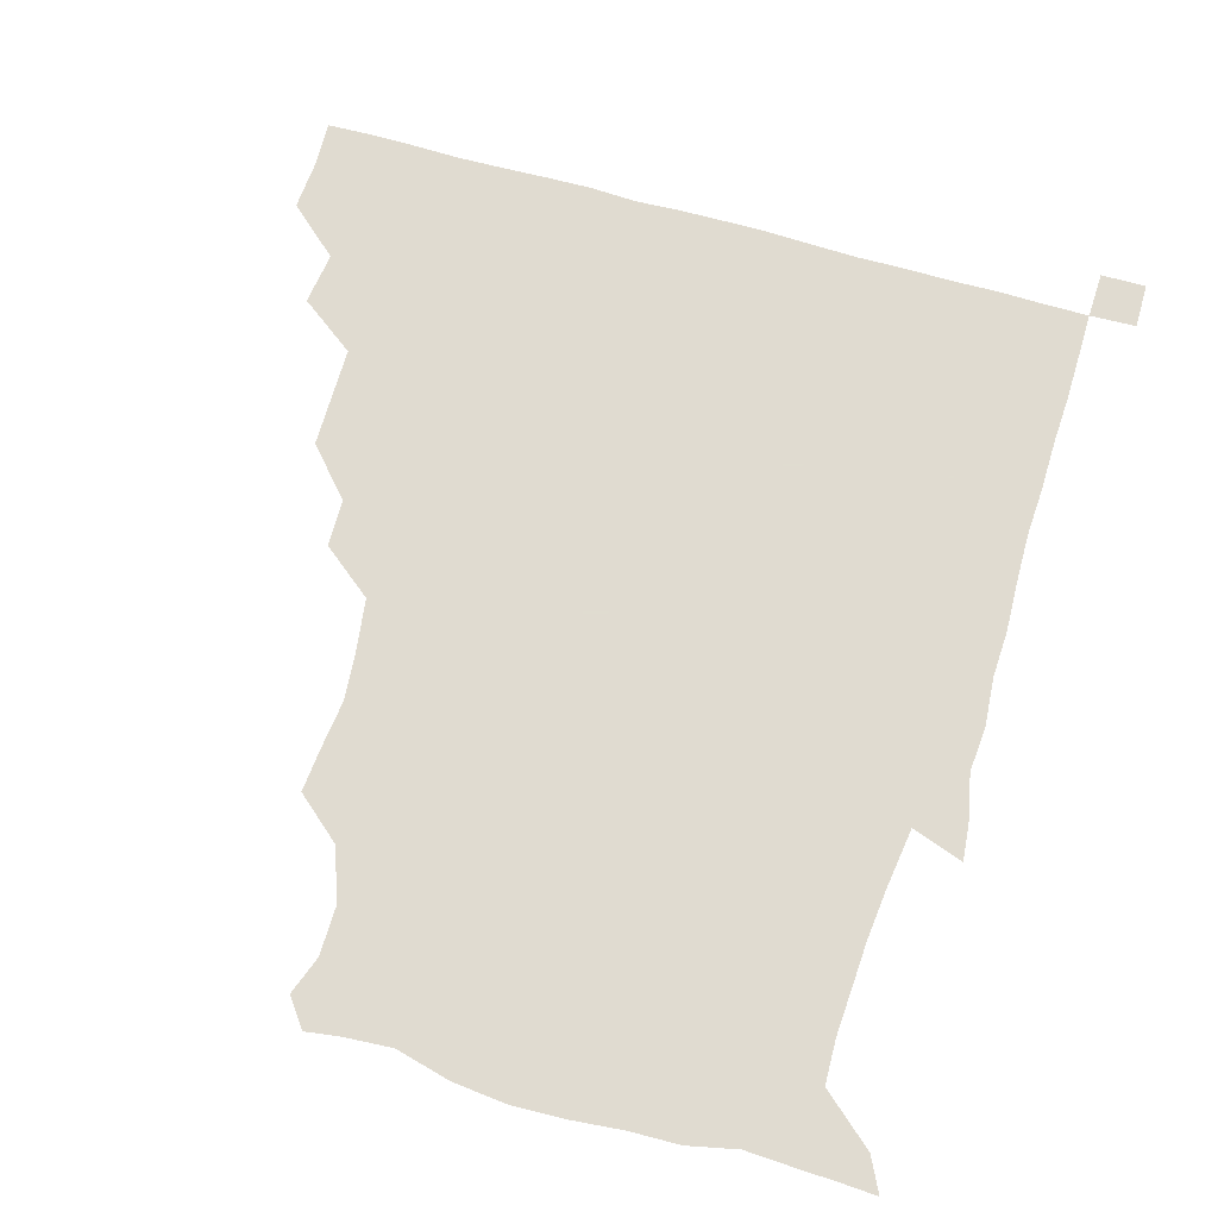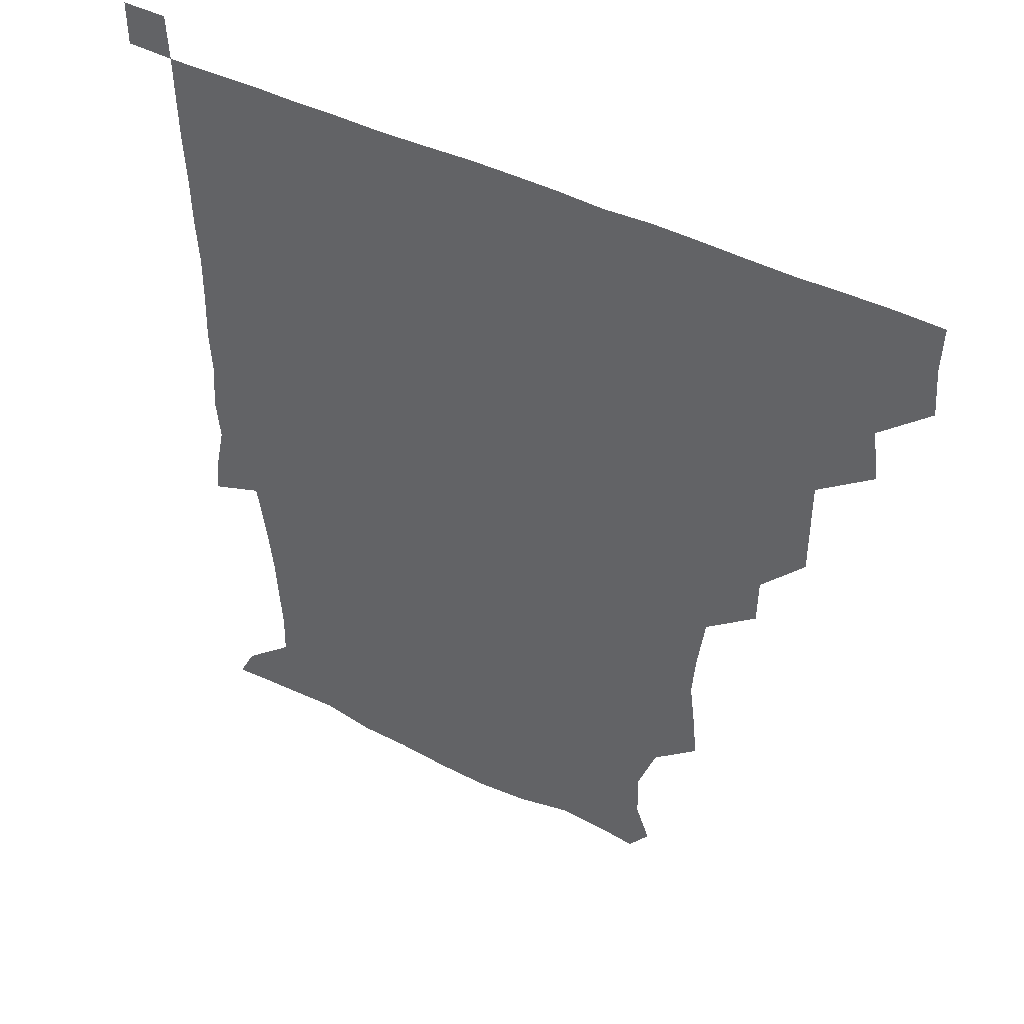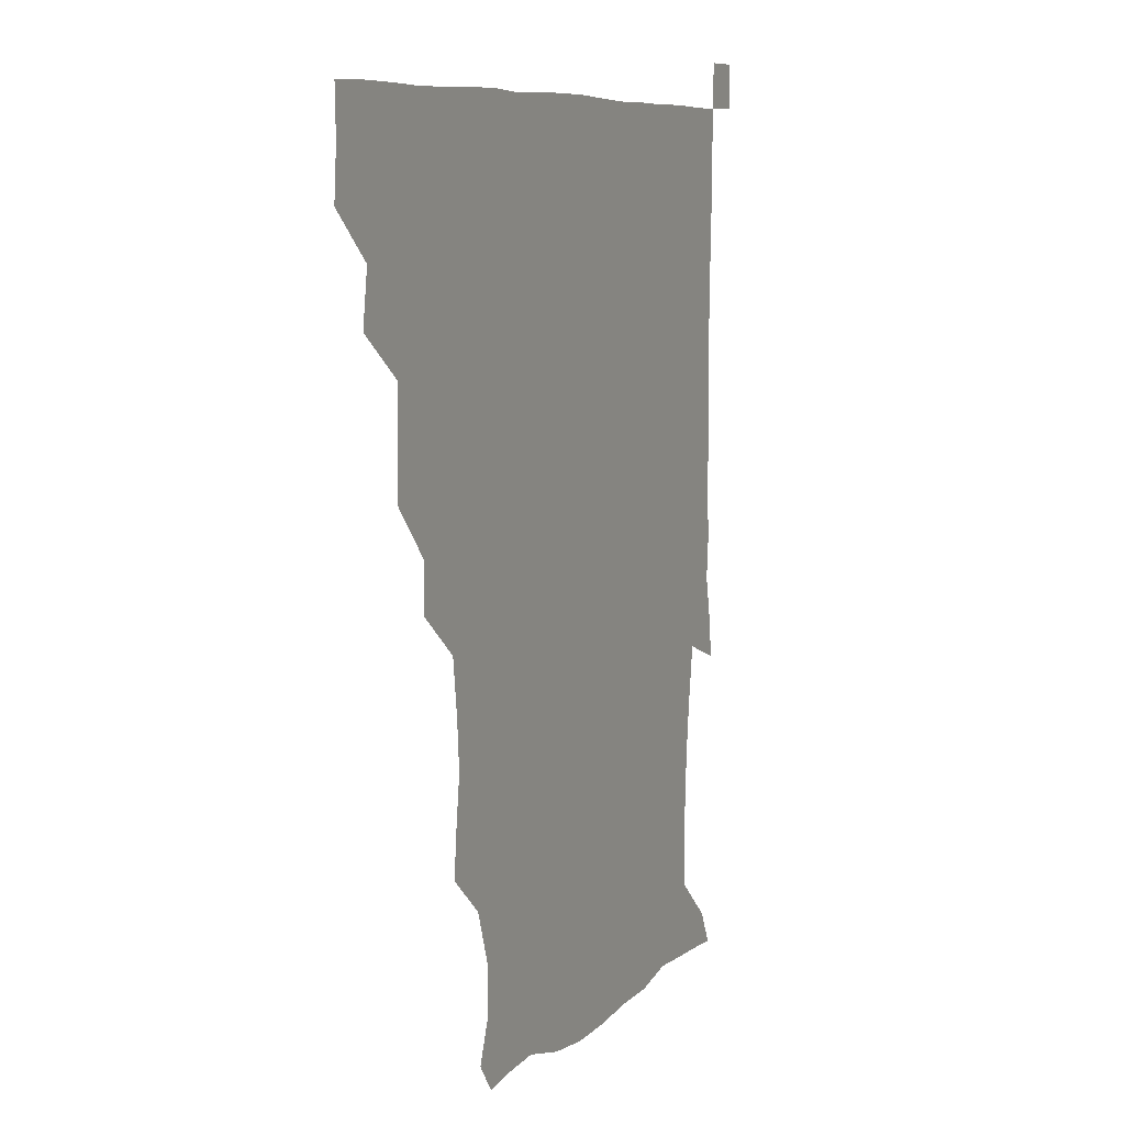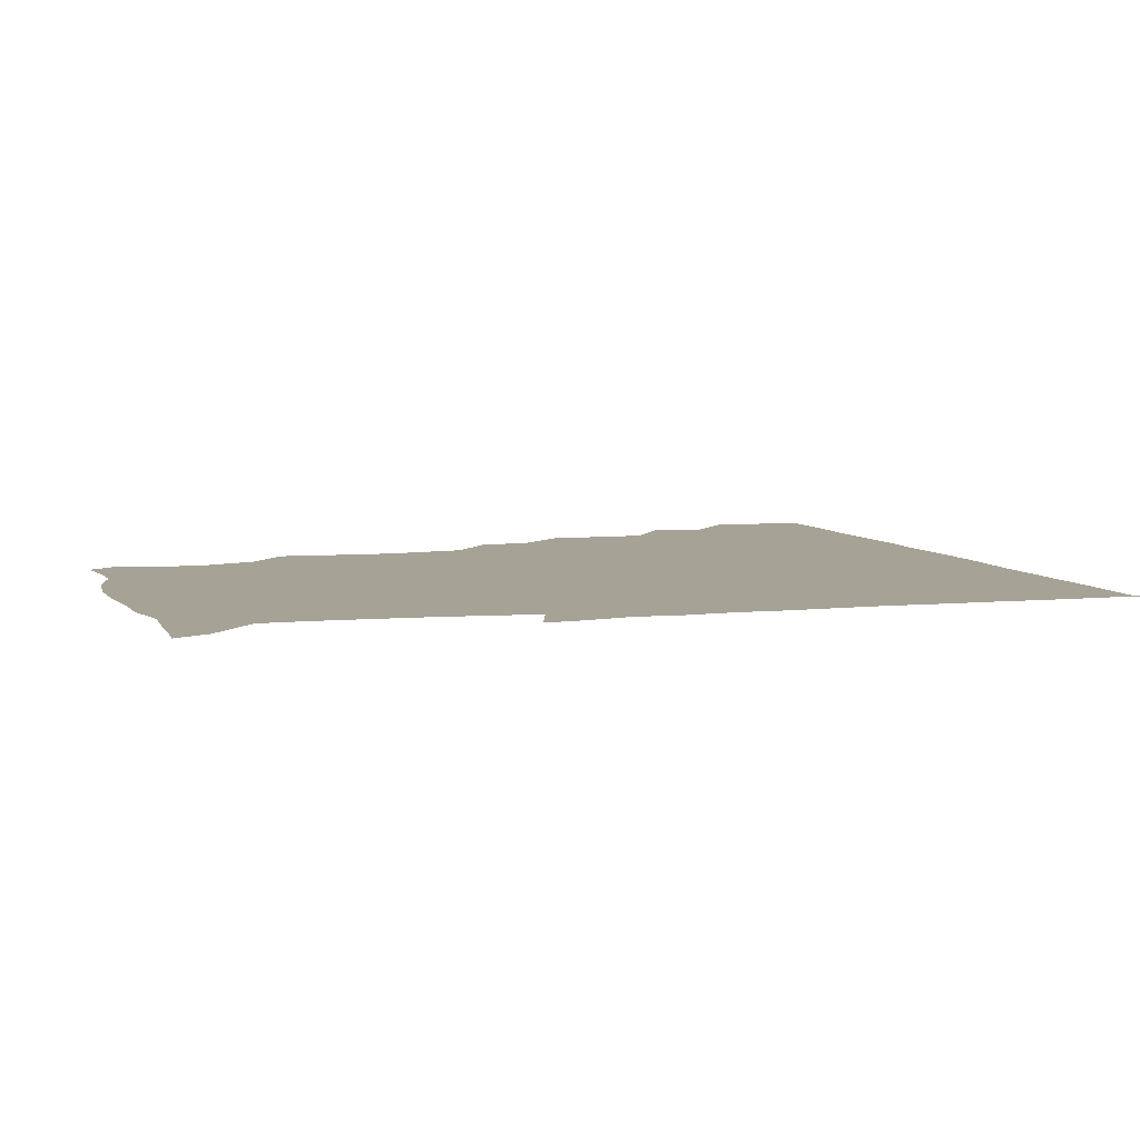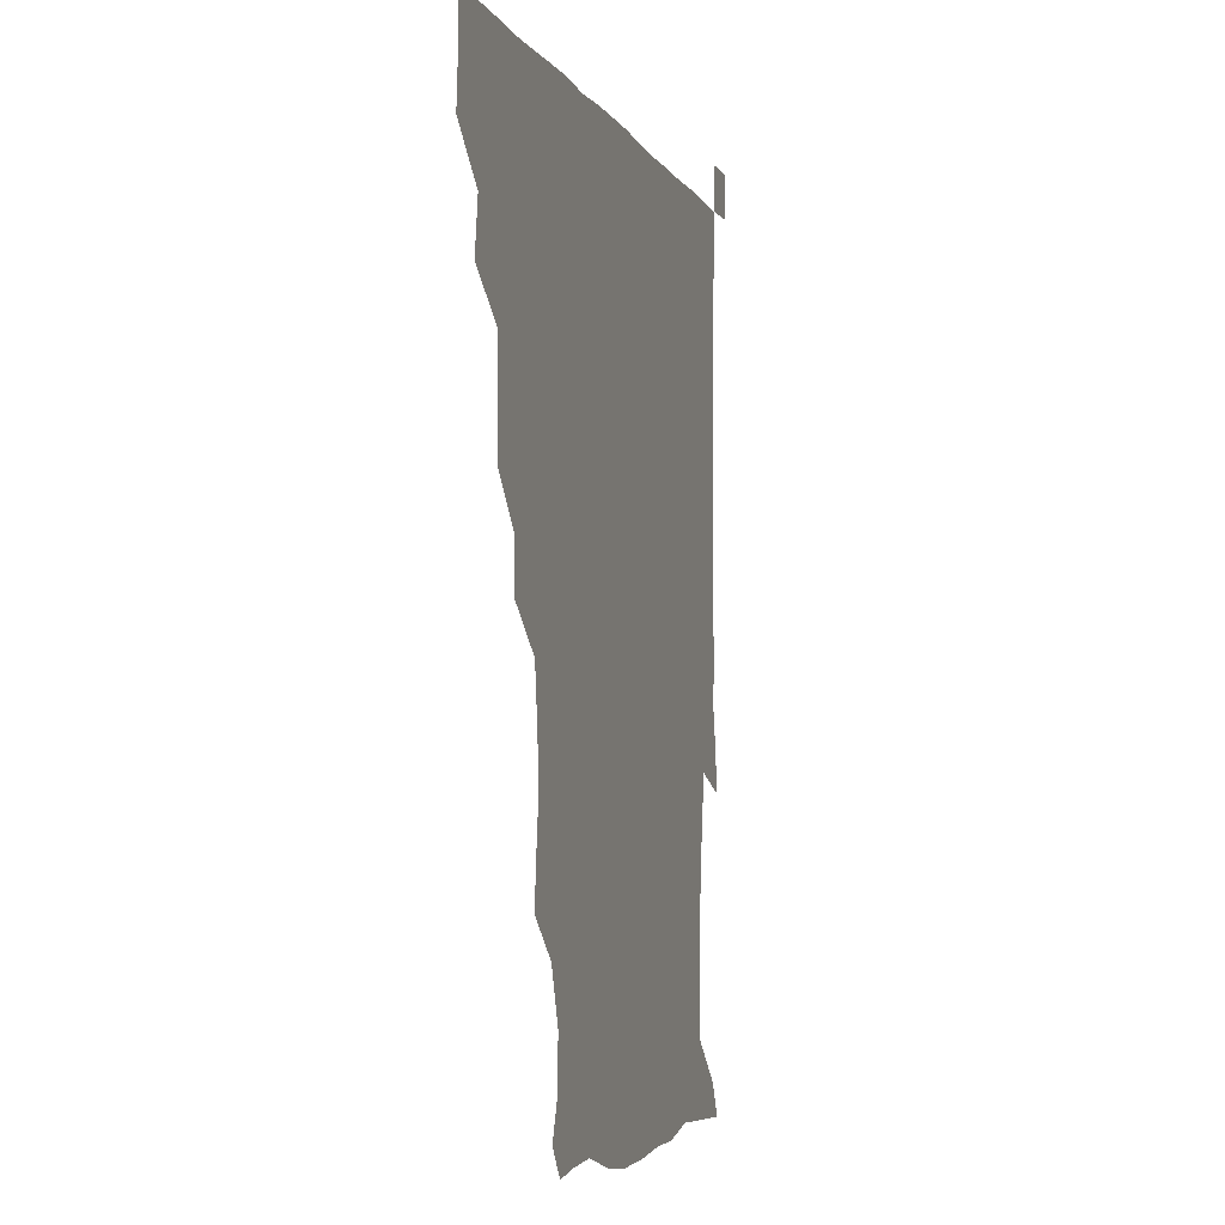
<metadata>
{"format":"obj","ext":"obj","renderer":"f3d","projection":"perspective","resolution":1024,"background":"white","views":[{"elev":69.8,"azim":15.8,"up":"+Z"},{"elev":45.5,"azim":-150.4,"up":"+Y"},{"elev":8.0,"azim":-65.3,"up":"+Y"},{"elev":6.3,"azim":71.7,"up":"+Z"},{"elev":-4.4,"azim":-74.4,"up":"+Y"}]}
</metadata>
<code>
v 435.4 404.7 0
v 436.7 420.8 0
v 436.3 435.9 0
v 449.4 373 0
v 451.8 390.2 0
v 451.4 405.9 0
v 451.3 420.9 0
v 451.1 436.3 0
v 467.4 326.3 0
v 467.5 341.4 0
v 467.5 359.6 0
v 466.9 376.3 0
v 467.1 391.4 0
v 466.4 406.1 0
v 466.1 421.1 0
v 465.9 436.2 0
v 481.8 294.9 0
v 481.6 310.6 0
v 482.2 329.6 0
v 481.9 345.3 0
v 482.4 362.2 0
v 482 376.8 0
v 481.6 391.4 0
v 481.4 406.1 0
v 481.3 420.9 0
v 481.2 435.9 0
v 498.5 217.8 0
v 499.9 232.2 0
v 501.9 248.1 0
v 500.8 263.3 0
v 498.4 281.6 0
v 496.6 299.6 0
v 498.5 318.3 0
v 497.5 332.5 0
v 496.7 346.4 0
v 496.8 361.9 0
v 496.6 376.6 0
v 496.3 391.2 0
v 496.1 406 0
v 496.1 420.9 0
v 496.2 436.2 0
v 514.2 159.1 0
v 518.9 171.7 0
v 519.2 188 0
v 513.2 205.2 0
v 515.4 225 0
v 513.9 239.5 0
v 514 255.1 0
v 512.9 271 0
v 512.2 286 0
v 511.7 300.5 0
v 512.2 318.2 0
v 511.6 331.8 0
v 511.8 347.1 0
v 511.3 361.4 0
v 511.5 376.4 0
v 511.1 391.1 0
v 511.1 405.9 0
v 511 420.5 0
v 511.1 436.7 0
v 521.1 149.8 0
v 526.9 163.3 0
v 529.7 177.7 0
v 528.6 194.2 0
v 527 210.7 0
v 529.5 228.8 0
v 528.1 243 0
v 527.5 256.3 0
v 526.4 270.6 0
v 526.3 286.5 0
v 527 302.6 0
v 526.6 317.3 0
v 526.5 331.9 0
v 526.6 347.1 0
v 526.4 361.5 0
v 526.8 376.5 0
v 526.2 391.1 0
v 526.1 406.1 0
v 525.9 421.3 0
v 525.7 436.9 0
v 532.8 151.4 0
v 540.8 166.4 0
v 543.3 184 0
v 541.9 197 0
v 542.3 211.1 0
v 542.4 230.6 0
v 542.4 243.2 0
v 542.5 258.9 0
v 541.4 271.5 0
v 541.5 287 0
v 541.7 302.8 0
v 541.4 317.4 0
v 541.6 332.2 0
v 541.4 346.8 0
v 541.6 361.8 0
v 541.3 376.3 0
v 541.2 391 0
v 541.5 405.7 0
v 541.3 420.6 0
v 540.9 436.1 0
v 548.2 152.4 0
v 557.1 168.4 0
v 557.2 182.5 0
v 555.6 197.5 0
v 557.5 213.5 0
v 556.7 228.2 0
v 556.5 243.5 0
v 556.6 257.9 0
v 556.2 272.7 0
v 556.5 288 0
v 556.8 303.1 0
v 556.2 315.9 0
v 556.3 332.2 0
v 556.5 347.2 0
v 556.4 361.6 0
v 555.9 376.1 0
v 556.3 391 0
v 556.4 405.7 0
v 556.2 420.5 0
v 555.8 436.8 0
v 566.2 147.7 0
v 571.2 168.6 0
v 572 184.1 0
v 571.9 195.6 0
v 570.8 213.6 0
v 572 227.3 0
v 571 241.8 0
v 571.3 256.6 0
v 571 270.6 0
v 570.8 286.1 0
v 570.9 302.3 0
v 571.5 317.9 0
v 571.1 331.4 0
v 571.1 346.5 0
v 571.4 361.6 0
v 571.2 376 0
v 571.6 391 0
v 571.6 405.4 0
v 571 421 0
v 570.5 437 0
v 583.7 145.8 0
v 585.2 168.3 0
v 585.8 183.7 0
v 586.6 199.7 0
v 586.3 213.8 0
v 586.6 229.6 0
v 586.4 242.7 0
v 586 259.3 0
v 586.9 272.7 0
v 586.1 287.4 0
v 586.1 303.2 0
v 586.1 317.9 0
v 586.3 332.2 0
v 586.2 347.6 0
v 586.1 361.1 0
v 586.6 376.5 0
v 586.4 391 0
v 586.4 405.3 0
v 585.8 421.2 0
v 585.1 437 0
v 600.9 146.3 0
v 599.8 167.4 0
v 601.1 183.4 0
v 601.2 197.2 0
v 601.6 212.5 0
v 600.7 227.7 0
v 600.7 243.4 0
v 601 256.8 0
v 600.6 274 0
v 601.2 287.5 0
v 600.9 303 0
v 601.3 316.1 0
v 601 332.4 0
v 601 346.6 0
v 601.4 362.2 0
v 601.4 376.6 0
v 601.4 391.1 0
v 601.1 406.2 0
v 600.6 421.3 0
v 599.9 436.4 0
v 618.6 147.9 0
v 616.1 165.5 0
v 614.8 183.1 0
v 615.4 197.6 0
v 616.6 213.4 0
v 615.5 229 0
v 615.4 242.2 0
v 616.1 258.1 0
v 615.4 272.4 0
v 615.7 287.8 0
v 615.4 302.5 0
v 616.3 318.8 0
v 616 332.2 0
v 615.9 346.4 0
v 616 362.2 0
v 616.1 376.8 0
v 616.2 391.2 0
v 616.7 405.8 0
v 616.3 420.7 0
v 615.2 435.9 0
v 634.9 148.2 0
v 631.3 166.7 0
v 631.1 180.6 0
v 629.1 196.6 0
v 629.6 215 0
v 629.9 229.9 0
v 630.3 243.1 0
v 630.2 259.8 0
v 631.1 271.7 0
v 630.5 287 0
v 630.4 301.5 0
v 629.7 319.1 0
v 630.5 333.5 0
v 630.8 347 0
v 630.9 361.8 0
v 631 376.4 0
v 631.2 391.3 0
v 631.7 406 0
v 631.3 420.7 0
v 630.1 436.1 0
v 651.3 151.7 0
v 646 166.1 0
v 644.3 183.2 0
v 644.4 196.9 0
v 644 212.8 0
v 644.1 228.1 0
v 645.6 241.7 0
v 644.7 258.5 0
v 645 273.2 0
v 644.8 287.8 0
v 645.1 303 0
v 645.4 316.7 0
v 644.8 333.2 0
v 645.5 346.9 0
v 645.6 361.8 0
v 645.8 377.5 0
v 646 391.3 0
v 646.2 406.3 0
v 646.4 420.7 0
v 645.6 435.9 0
v 667.1 150.8 0
v 660.2 165.3 0
v 657.4 180.4 0
v 657.7 194.6 0
v 656.9 212 0
v 658.1 226.2 0
v 659.6 241.6 0
v 659.5 258.8 0
v 658.6 273.7 0
v 659.2 287.1 0
v 658.7 303.4 0
v 659.6 316.8 0
v 659.1 332.6 0
v 659.9 347.1 0
v 660.5 361.3 0
v 660.4 377 0
v 660.7 391.7 0
v 660.9 406.4 0
v 661.1 420.8 0
v 660.6 436.2 0
v 680.5 150.3 0
v 673.6 163.4 0
v 669.7 175.4 0
v 669.3 189.9 0
v 670.2 204.2 0
v 671.1 219.6 0
v 672.9 236.6 0
v 675.7 256.4 0
v 674.4 270.7 0
v 673.1 285.6 0
v 672.9 301.3 0
v 672.9 315.9 0
v 674.9 329.2 0
v 673.5 346.5 0
v 674.1 361.6 0
v 674 377.6 0
v 675.4 391.3 0
v 675.5 406.5 0
v 675.8 421.1 0
v 675.9 435.9 0
v 692 149.6 0
v 686.5 160.7 0
v 692.7 250.3 0
v 691.6 262.6 0
v 688.4 278 0
v 689.7 292.7 0
v 688.5 308.9 0
v 689.2 324.2 0
v 688.6 340.4 0
v 688.4 357 0
v 689.3 373 0
v 689.5 389.8 0
v 690.3 405.4 0
v 690.6 420.9 0
v 690.7 435.8 0
v 691.3 450.9 0
v 706 436.2 0
v 706 451 0
f 5 6 1
f 1 6 2
f 6 7 2
f 2 7 3
f 7 8 3
f 11 12 4
f 4 12 5
f 12 13 5
f 5 13 6
f 13 14 6
f 6 14 7
f 14 15 7
f 7 15 8
f 15 16 8
f 18 19 9
f 9 19 10
f 19 20 10
f 10 20 11
f 20 21 11
f 11 21 12
f 21 22 12
f 12 22 13
f 22 23 13
f 13 23 14
f 23 24 14
f 14 24 15
f 24 25 15
f 15 25 16
f 25 26 16
f 31 32 17
f 17 32 18
f 32 33 18
f 18 33 19
f 33 34 19
f 19 34 20
f 34 35 20
f 20 35 21
f 35 36 21
f 21 36 22
f 36 37 22
f 22 37 23
f 37 38 23
f 23 38 24
f 38 39 24
f 24 39 25
f 39 40 25
f 25 40 26
f 40 41 26
f 45 46 27
f 27 46 28
f 46 47 28
f 28 47 29
f 47 48 29
f 29 48 30
f 48 49 30
f 30 49 31
f 49 50 31
f 31 50 32
f 50 51 32
f 32 51 33
f 51 52 33
f 33 52 34
f 52 53 34
f 34 53 35
f 53 54 35
f 35 54 36
f 54 55 36
f 36 55 37
f 55 56 37
f 37 56 38
f 56 57 38
f 38 57 39
f 57 58 39
f 39 58 40
f 58 59 40
f 40 59 41
f 59 60 41
f 61 62 42
f 42 62 43
f 62 63 43
f 43 63 44
f 63 64 44
f 44 64 45
f 64 65 45
f 45 65 46
f 65 66 46
f 46 66 47
f 66 67 47
f 47 67 48
f 67 68 48
f 48 68 49
f 68 69 49
f 49 69 50
f 69 70 50
f 50 70 51
f 70 71 51
f 51 71 52
f 71 72 52
f 52 72 53
f 72 73 53
f 53 73 54
f 73 74 54
f 54 74 55
f 74 75 55
f 55 75 56
f 75 76 56
f 56 76 57
f 76 77 57
f 57 77 58
f 77 78 58
f 58 78 59
f 78 79 59
f 59 79 60
f 79 80 60
f 61 81 62
f 81 82 62
f 62 82 63
f 82 83 63
f 63 83 64
f 83 84 64
f 64 84 65
f 84 85 65
f 65 85 66
f 85 86 66
f 66 86 67
f 86 87 67
f 67 87 68
f 87 88 68
f 68 88 69
f 88 89 69
f 69 89 70
f 89 90 70
f 70 90 71
f 90 91 71
f 71 91 72
f 91 92 72
f 72 92 73
f 92 93 73
f 73 93 74
f 93 94 74
f 74 94 75
f 94 95 75
f 75 95 76
f 95 96 76
f 76 96 77
f 96 97 77
f 77 97 78
f 97 98 78
f 78 98 79
f 98 99 79
f 79 99 80
f 99 100 80
f 81 101 82
f 101 102 82
f 82 102 83
f 102 103 83
f 83 103 84
f 103 104 84
f 84 104 85
f 104 105 85
f 85 105 86
f 105 106 86
f 86 106 87
f 106 107 87
f 87 107 88
f 107 108 88
f 88 108 89
f 108 109 89
f 89 109 90
f 109 110 90
f 90 110 91
f 110 111 91
f 91 111 92
f 111 112 92
f 92 112 93
f 112 113 93
f 93 113 94
f 113 114 94
f 94 114 95
f 114 115 95
f 95 115 96
f 115 116 96
f 96 116 97
f 116 117 97
f 97 117 98
f 117 118 98
f 98 118 99
f 118 119 99
f 99 119 100
f 119 120 100
f 101 121 102
f 121 122 102
f 102 122 103
f 122 123 103
f 103 123 104
f 123 124 104
f 104 124 105
f 124 125 105
f 105 125 106
f 125 126 106
f 106 126 107
f 126 127 107
f 107 127 108
f 127 128 108
f 108 128 109
f 128 129 109
f 109 129 110
f 129 130 110
f 110 130 111
f 130 131 111
f 111 131 112
f 131 132 112
f 112 132 113
f 132 133 113
f 113 133 114
f 133 134 114
f 114 134 115
f 134 135 115
f 115 135 116
f 135 136 116
f 116 136 117
f 136 137 117
f 117 137 118
f 137 138 118
f 118 138 119
f 138 139 119
f 119 139 120
f 139 140 120
f 121 141 122
f 141 142 122
f 122 142 123
f 142 143 123
f 123 143 124
f 143 144 124
f 124 144 125
f 144 145 125
f 125 145 126
f 145 146 126
f 126 146 127
f 146 147 127
f 127 147 128
f 147 148 128
f 128 148 129
f 148 149 129
f 129 149 130
f 149 150 130
f 130 150 131
f 150 151 131
f 131 151 132
f 151 152 132
f 132 152 133
f 152 153 133
f 133 153 134
f 153 154 134
f 134 154 135
f 154 155 135
f 135 155 136
f 155 156 136
f 136 156 137
f 156 157 137
f 137 157 138
f 157 158 138
f 138 158 139
f 158 159 139
f 139 159 140
f 159 160 140
f 141 161 142
f 161 162 142
f 142 162 143
f 162 163 143
f 143 163 144
f 163 164 144
f 144 164 145
f 164 165 145
f 145 165 146
f 165 166 146
f 146 166 147
f 166 167 147
f 147 167 148
f 167 168 148
f 148 168 149
f 168 169 149
f 149 169 150
f 169 170 150
f 150 170 151
f 170 171 151
f 151 171 152
f 171 172 152
f 152 172 153
f 172 173 153
f 153 173 154
f 173 174 154
f 154 174 155
f 174 175 155
f 155 175 156
f 175 176 156
f 156 176 157
f 176 177 157
f 157 177 158
f 177 178 158
f 158 178 159
f 178 179 159
f 159 179 160
f 179 180 160
f 161 181 162
f 181 182 162
f 162 182 163
f 182 183 163
f 163 183 164
f 183 184 164
f 164 184 165
f 184 185 165
f 165 185 166
f 185 186 166
f 166 186 167
f 186 187 167
f 167 187 168
f 187 188 168
f 168 188 169
f 188 189 169
f 169 189 170
f 189 190 170
f 170 190 171
f 190 191 171
f 171 191 172
f 191 192 172
f 172 192 173
f 192 193 173
f 173 193 174
f 193 194 174
f 174 194 175
f 194 195 175
f 175 195 176
f 195 196 176
f 176 196 177
f 196 197 177
f 177 197 178
f 197 198 178
f 178 198 179
f 198 199 179
f 179 199 180
f 199 200 180
f 181 201 182
f 201 202 182
f 182 202 183
f 202 203 183
f 183 203 184
f 203 204 184
f 184 204 185
f 204 205 185
f 185 205 186
f 205 206 186
f 186 206 187
f 206 207 187
f 187 207 188
f 207 208 188
f 188 208 189
f 208 209 189
f 189 209 190
f 209 210 190
f 190 210 191
f 210 211 191
f 191 211 192
f 211 212 192
f 192 212 193
f 212 213 193
f 193 213 194
f 213 214 194
f 194 214 195
f 214 215 195
f 195 215 196
f 215 216 196
f 196 216 197
f 216 217 197
f 197 217 198
f 217 218 198
f 198 218 199
f 218 219 199
f 199 219 200
f 219 220 200
f 201 221 202
f 221 222 202
f 202 222 203
f 222 223 203
f 203 223 204
f 223 224 204
f 204 224 205
f 224 225 205
f 205 225 206
f 225 226 206
f 206 226 207
f 226 227 207
f 207 227 208
f 227 228 208
f 208 228 209
f 228 229 209
f 209 229 210
f 229 230 210
f 210 230 211
f 230 231 211
f 211 231 212
f 231 232 212
f 212 232 213
f 232 233 213
f 213 233 214
f 233 234 214
f 214 234 215
f 234 235 215
f 215 235 216
f 235 236 216
f 216 236 217
f 236 237 217
f 217 237 218
f 237 238 218
f 218 238 219
f 238 239 219
f 219 239 220
f 239 240 220
f 221 241 222
f 241 242 222
f 222 242 223
f 242 243 223
f 223 243 224
f 243 244 224
f 224 244 225
f 244 245 225
f 225 245 226
f 245 246 226
f 226 246 227
f 246 247 227
f 227 247 228
f 247 248 228
f 228 248 229
f 248 249 229
f 229 249 230
f 249 250 230
f 230 250 231
f 250 251 231
f 231 251 232
f 251 252 232
f 232 252 233
f 252 253 233
f 233 253 234
f 253 254 234
f 234 254 235
f 254 255 235
f 235 255 236
f 255 256 236
f 236 256 237
f 256 257 237
f 237 257 238
f 257 258 238
f 238 258 239
f 258 259 239
f 239 259 240
f 259 260 240
f 241 261 242
f 261 262 242
f 242 262 243
f 262 263 243
f 243 263 244
f 263 264 244
f 244 264 245
f 264 265 245
f 245 265 246
f 265 266 246
f 246 266 247
f 266 267 247
f 247 267 248
f 267 268 248
f 248 268 249
f 268 269 249
f 249 269 250
f 269 270 250
f 250 270 251
f 270 271 251
f 251 271 252
f 271 272 252
f 252 272 253
f 272 273 253
f 253 273 254
f 273 274 254
f 254 274 255
f 274 275 255
f 255 275 256
f 275 276 256
f 256 276 257
f 276 277 257
f 257 277 258
f 277 278 258
f 258 278 259
f 278 279 259
f 259 279 260
f 279 280 260
f 261 281 262
f 281 282 262
f 262 282 263
f 268 283 269
f 283 284 269
f 269 284 270
f 284 285 270
f 270 285 271
f 285 286 271
f 271 286 272
f 286 287 272
f 272 287 273
f 287 288 273
f 273 288 274
f 288 289 274
f 274 289 275
f 289 290 275
f 275 290 276
f 290 291 276
f 276 291 277
f 291 292 277
f 277 292 278
f 292 293 278
f 278 293 279
f 293 294 279
f 279 294 280
f 294 295 280
f 295 297 296
f 297 298 296

</code>
